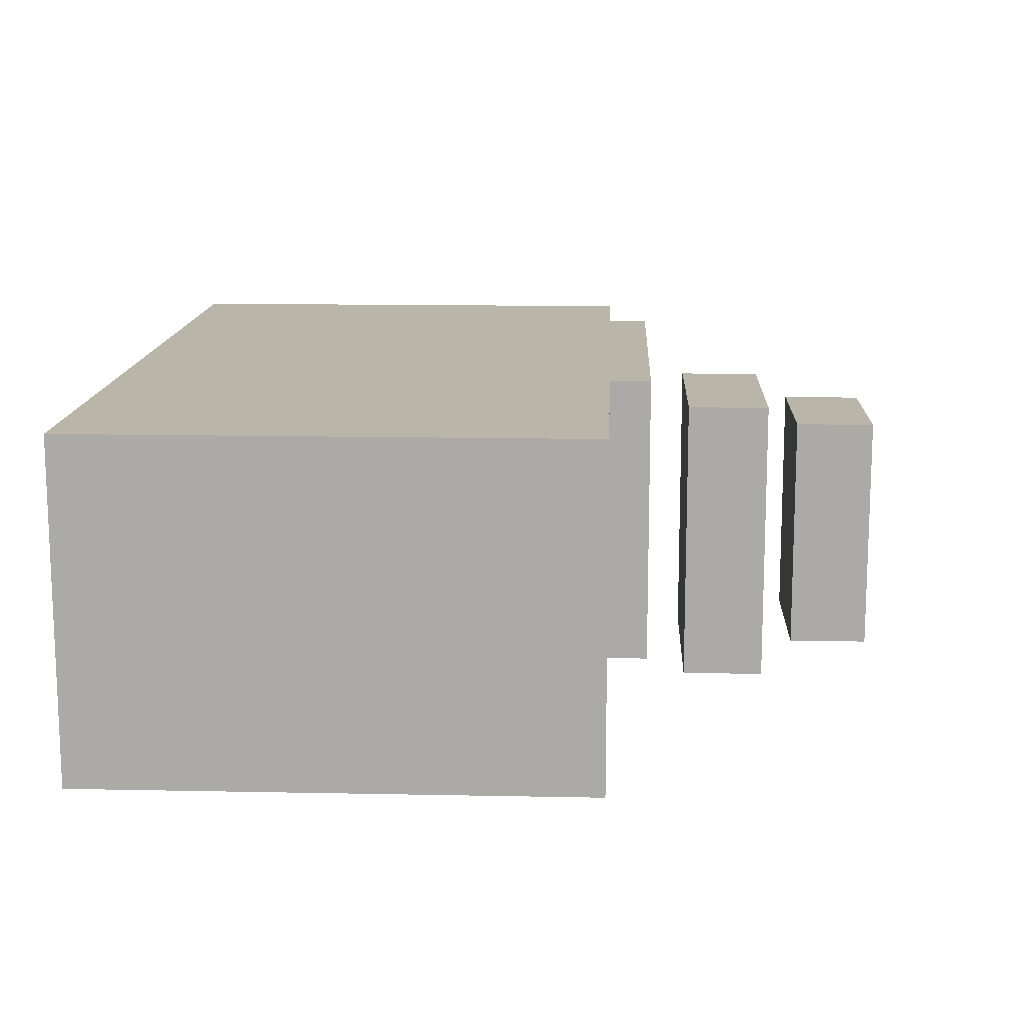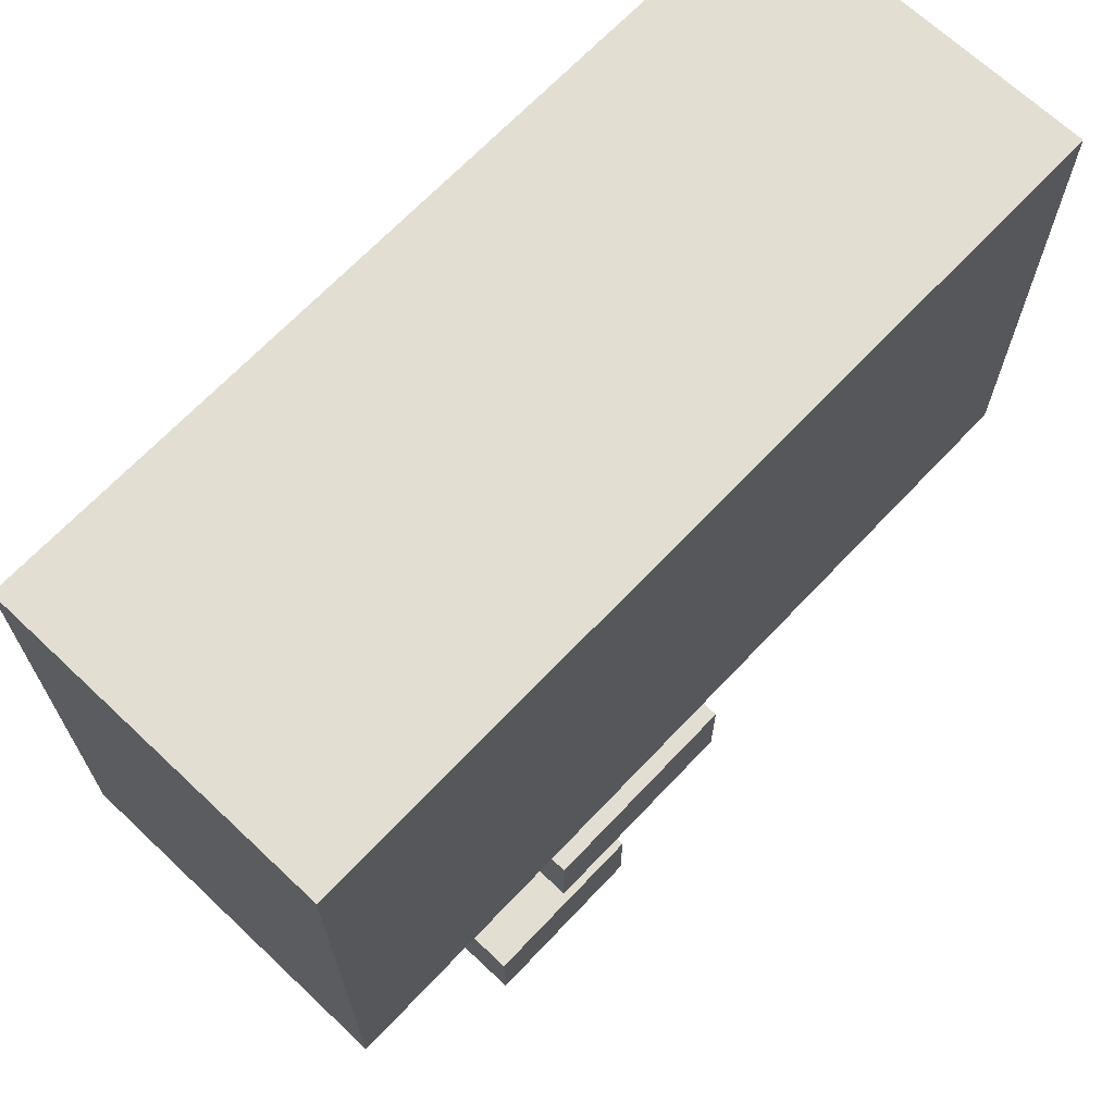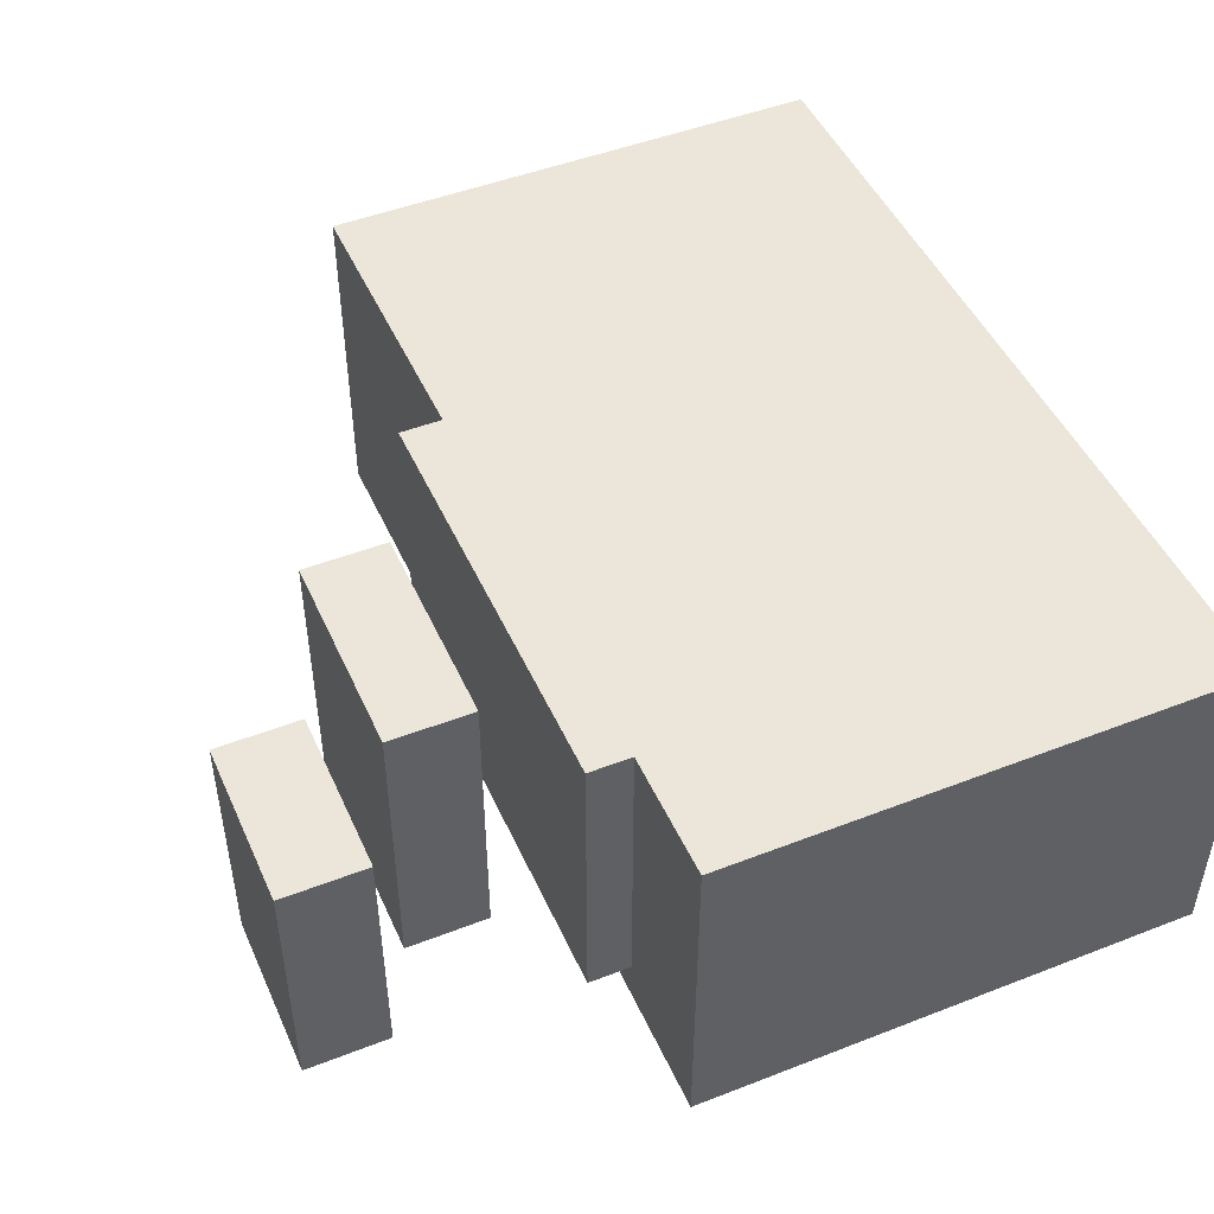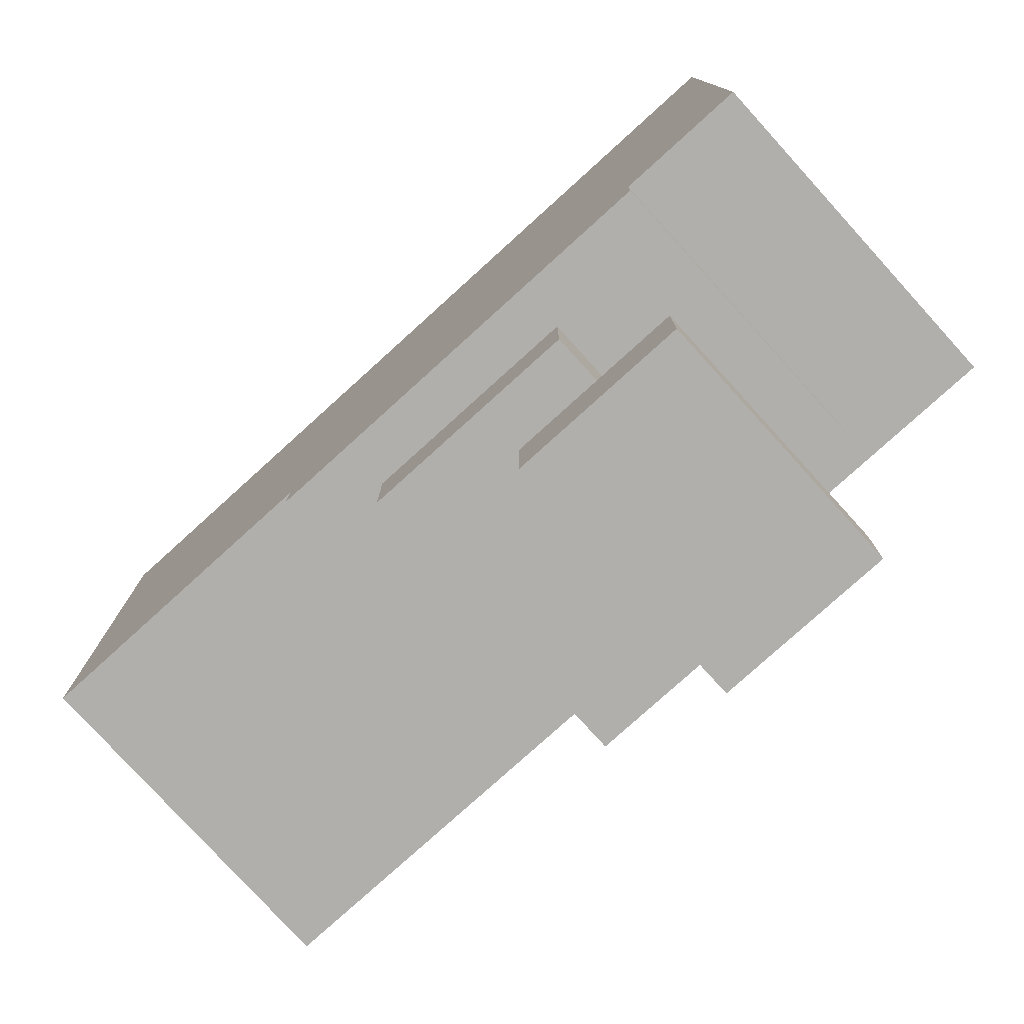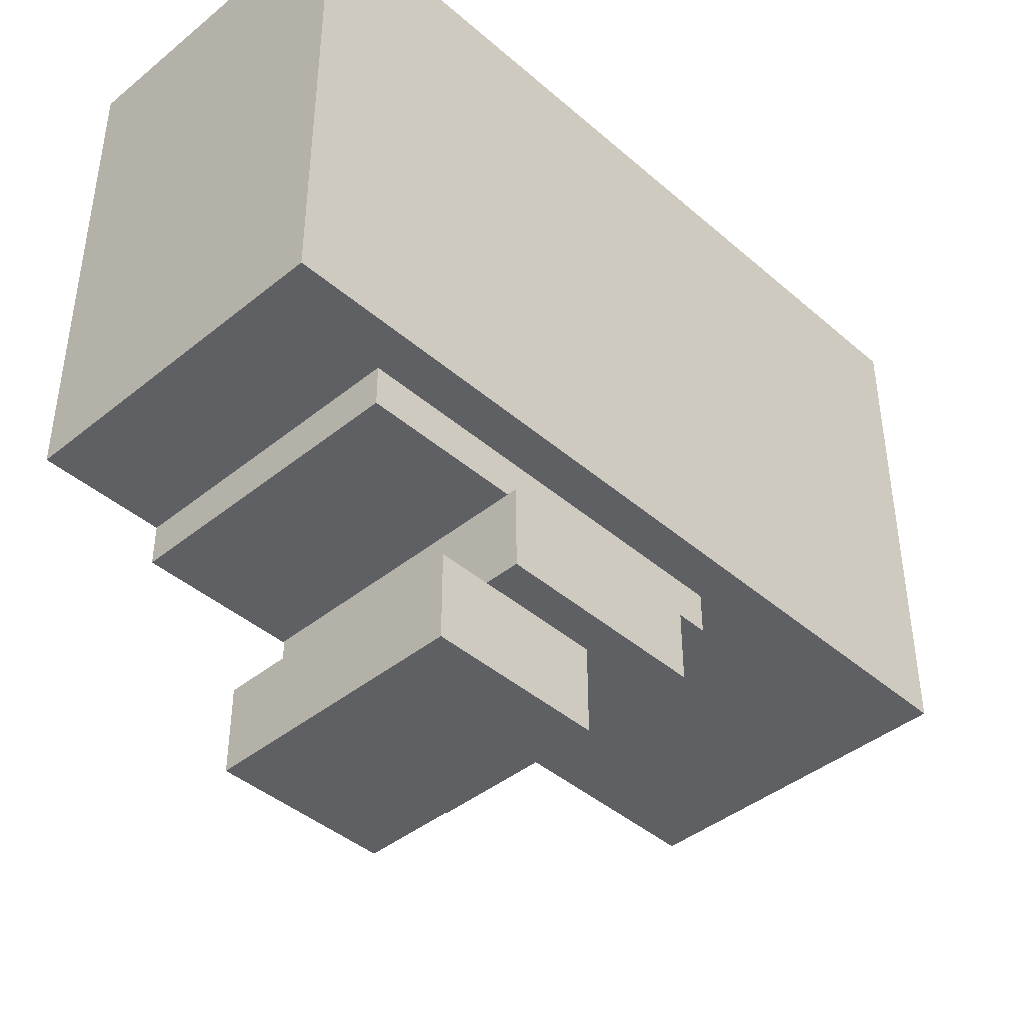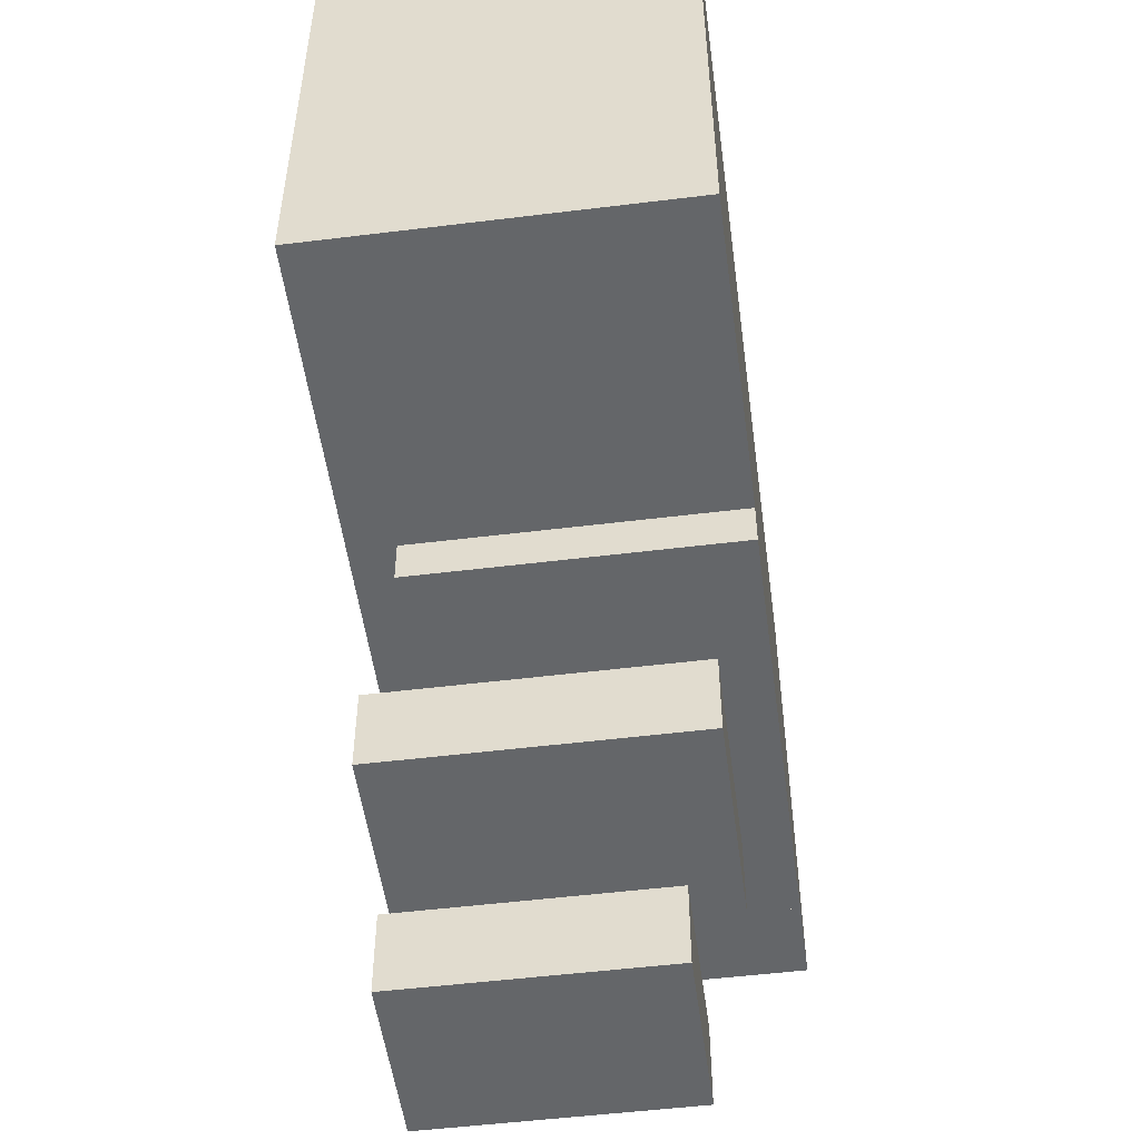
<metadata>
{"format":"obj","ext":"obj","renderer":"f3d","projection":"perspective","resolution":1024,"background":"white","views":[{"elev":13.5,"azim":-87.4,"up":"+Z"},{"elev":68.0,"azim":133.4,"up":"+Y"},{"elev":47.9,"azim":66.4,"up":"+Z"},{"elev":-78.2,"azim":42.2,"up":"+Y"},{"elev":-42.2,"azim":134.1,"up":"+Y"},{"elev":-51.7,"azim":-82.4,"up":"+Y"}]}
</metadata>
<code>
v -10 8 -2
v -10 8 -10
v -10 20 -2
v -10 20 -10
v -3 7 -2
v -3 7 -9
v -3 8 -2
v -3 8 -9
v -1 4 -3
v -1 4 -10
v -1 6 -3
v -1 6 -10
v 2 1 -4
v 2 1 -10
v 2 3 -4
v 2 3 -10
v 4 4 -3
v 4 4 -10
v 4 6 -3
v 4 6 -10
v 6 1 -4
v 6 1 -10
v 6 3 -4
v 6 3 -10
v 7 7 -2
v 7 7 -9
v 7 8 -2
v 7 8 -9
v 10 8 -2
v 10 8 -10
v 10 20 -2
v 10 20 -10
v -10 8 -2
v -10 20 -2
v -3 7 -2
v -3 8 -2
v 7 7 -2
v 7 8 -2
v 10 8 -2
v 10 20 -2
v -1 4 -3
v -1 6 -3
v 4 4 -3
v 4 6 -3
v 2 1 -4
v 2 3 -4
v 6 1 -4
v 6 3 -4
v -3 7 -9
v -3 8 -9
v 7 7 -9
v 7 8 -9
v -10 8 -10
v -10 20 -10
v -1 4 -10
v -1 6 -10
v 2 1 -10
v 2 3 -10
v 4 4 -10
v 4 6 -10
v 6 1 -10
v 6 3 -10
v 10 8 -10
v 10 20 -10
v 2 1 -4
v 6 1 -4
v 2 1 -10
v 6 1 -10
v -1 4 -3
v 4 4 -3
v -1 4 -10
v 4 4 -10
v -3 7 -2
v 7 7 -2
v -3 7 -9
v 7 7 -9
v -10 8 -2
v -3 8 -2
v 7 8 -2
v 10 8 -2
v -3 8 -9
v 7 8 -9
v -10 8 -10
v 10 8 -10
v 2 3 -4
v 6 3 -4
v 2 3 -10
v 6 3 -10
v -1 6 -3
v 4 6 -3
v -1 6 -10
v 4 6 -10
v -10 20 -2
v 10 20 -2
v -10 20 -10
v 10 20 -10
f 3 2 1
f 4 2 3
f 7 6 5
f 8 6 7
f 11 10 9
f 12 10 11
f 15 14 13
f 16 14 15
f 17 18 19
f 19 18 20
f 21 22 23
f 23 22 24
f 25 26 27
f 27 26 28
f 29 30 31
f 31 30 32
f 36 34 33
f 37 36 35
f 38 34 36
f 38 36 37
f 39 34 38
f 40 34 39
f 43 42 41
f 44 42 43
f 47 46 45
f 48 46 47
f 49 50 51
f 51 50 52
f 55 56 59
f 59 56 60
f 57 58 61
f 61 58 62
f 53 54 63
f 63 54 64
f 67 66 65
f 68 66 67
f 71 70 69
f 72 70 71
f 75 74 73
f 76 74 75
f 81 78 77
f 82 80 79
f 83 81 77
f 83 82 81
f 84 80 82
f 84 82 83
f 85 86 87
f 87 86 88
f 89 90 91
f 91 90 92
f 93 94 95
f 95 94 96

</code>
